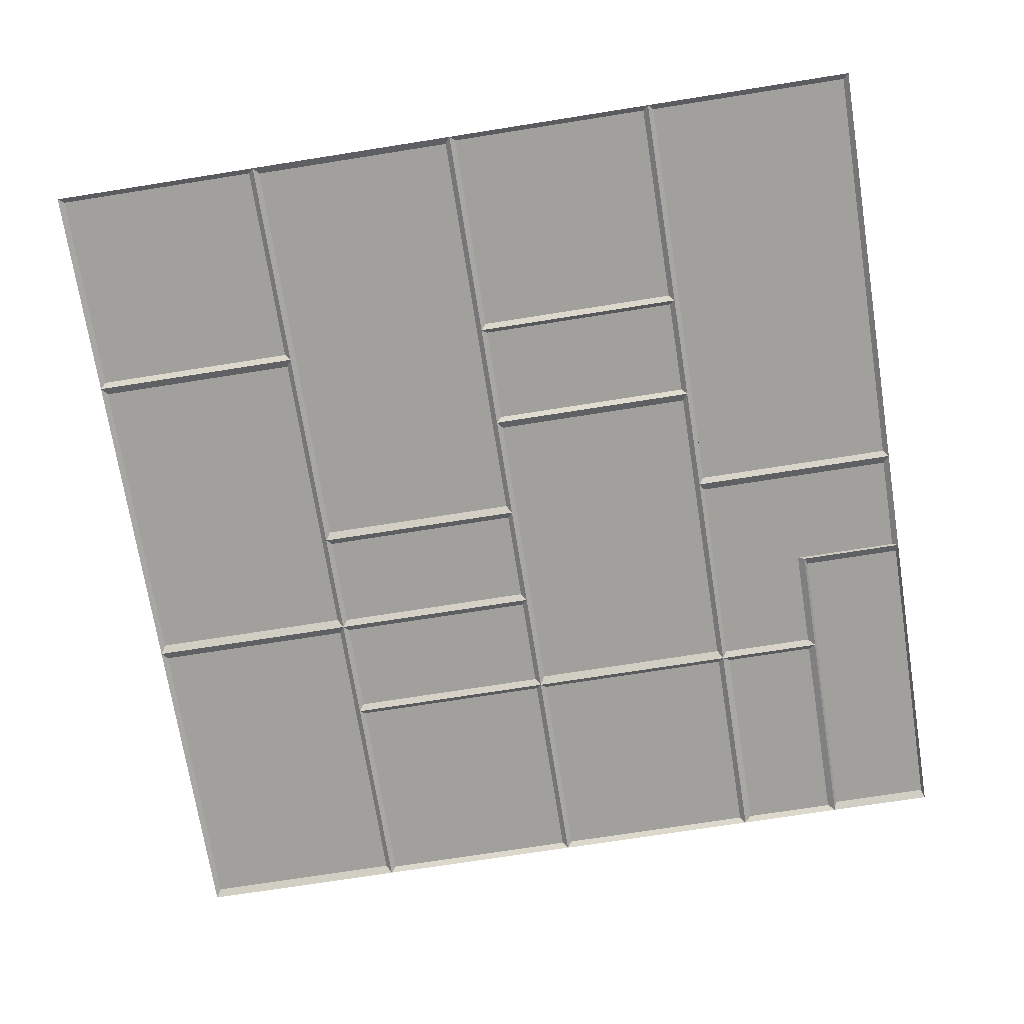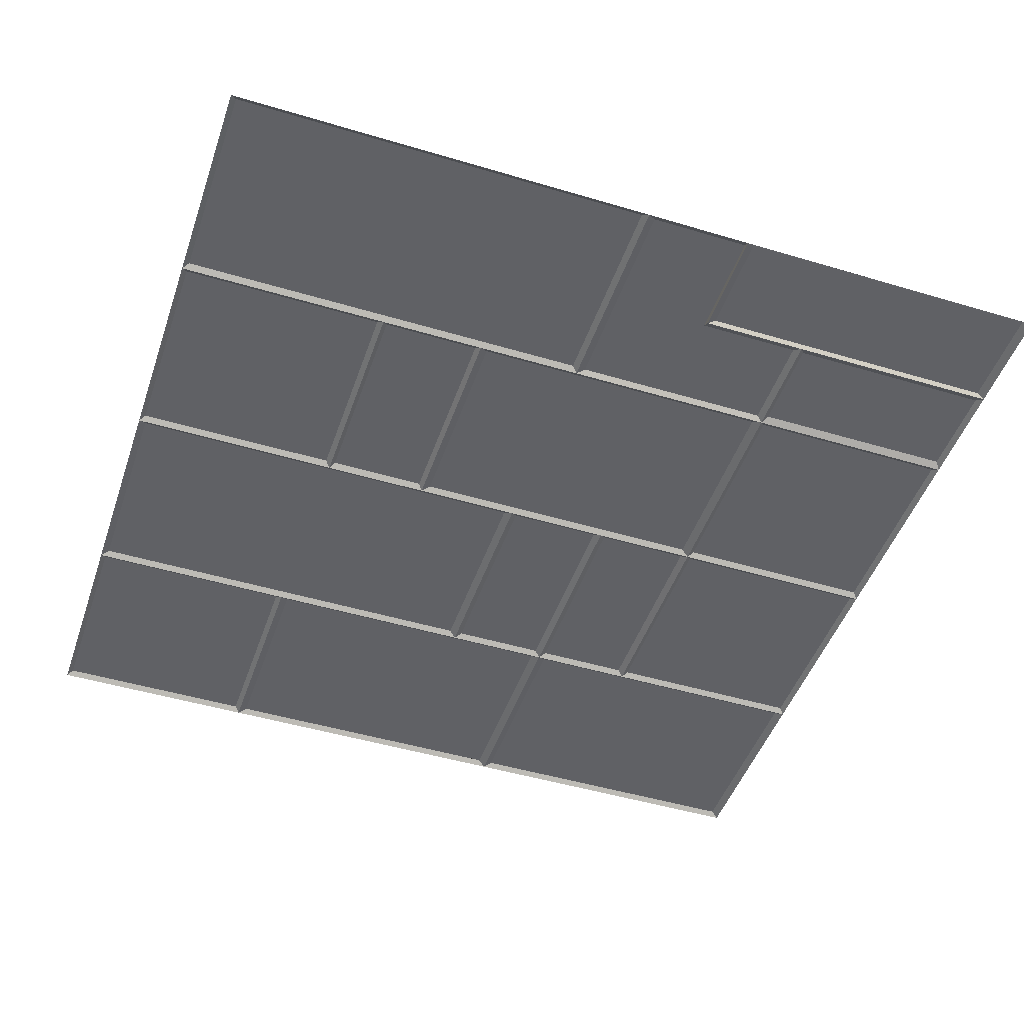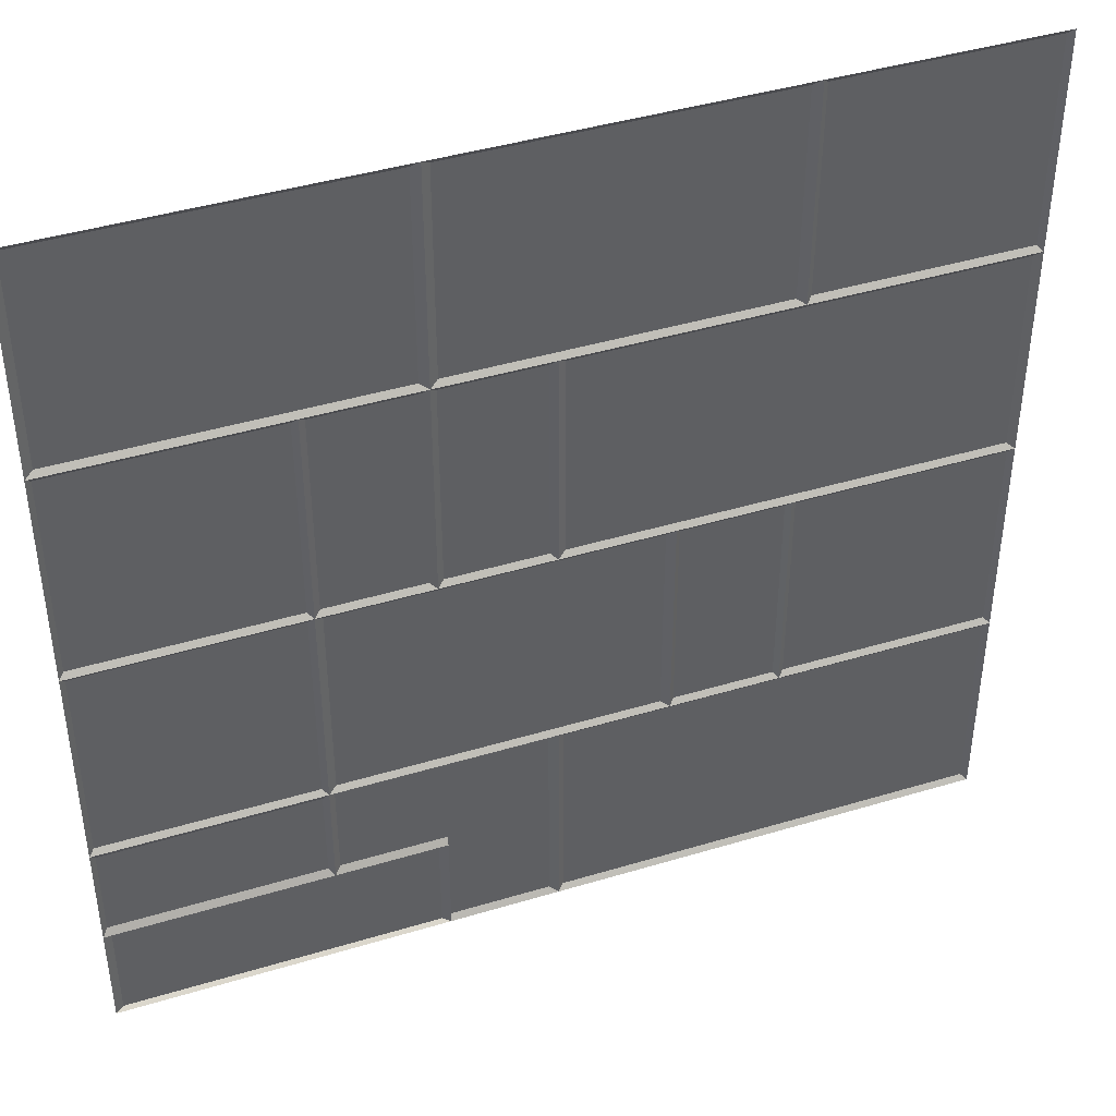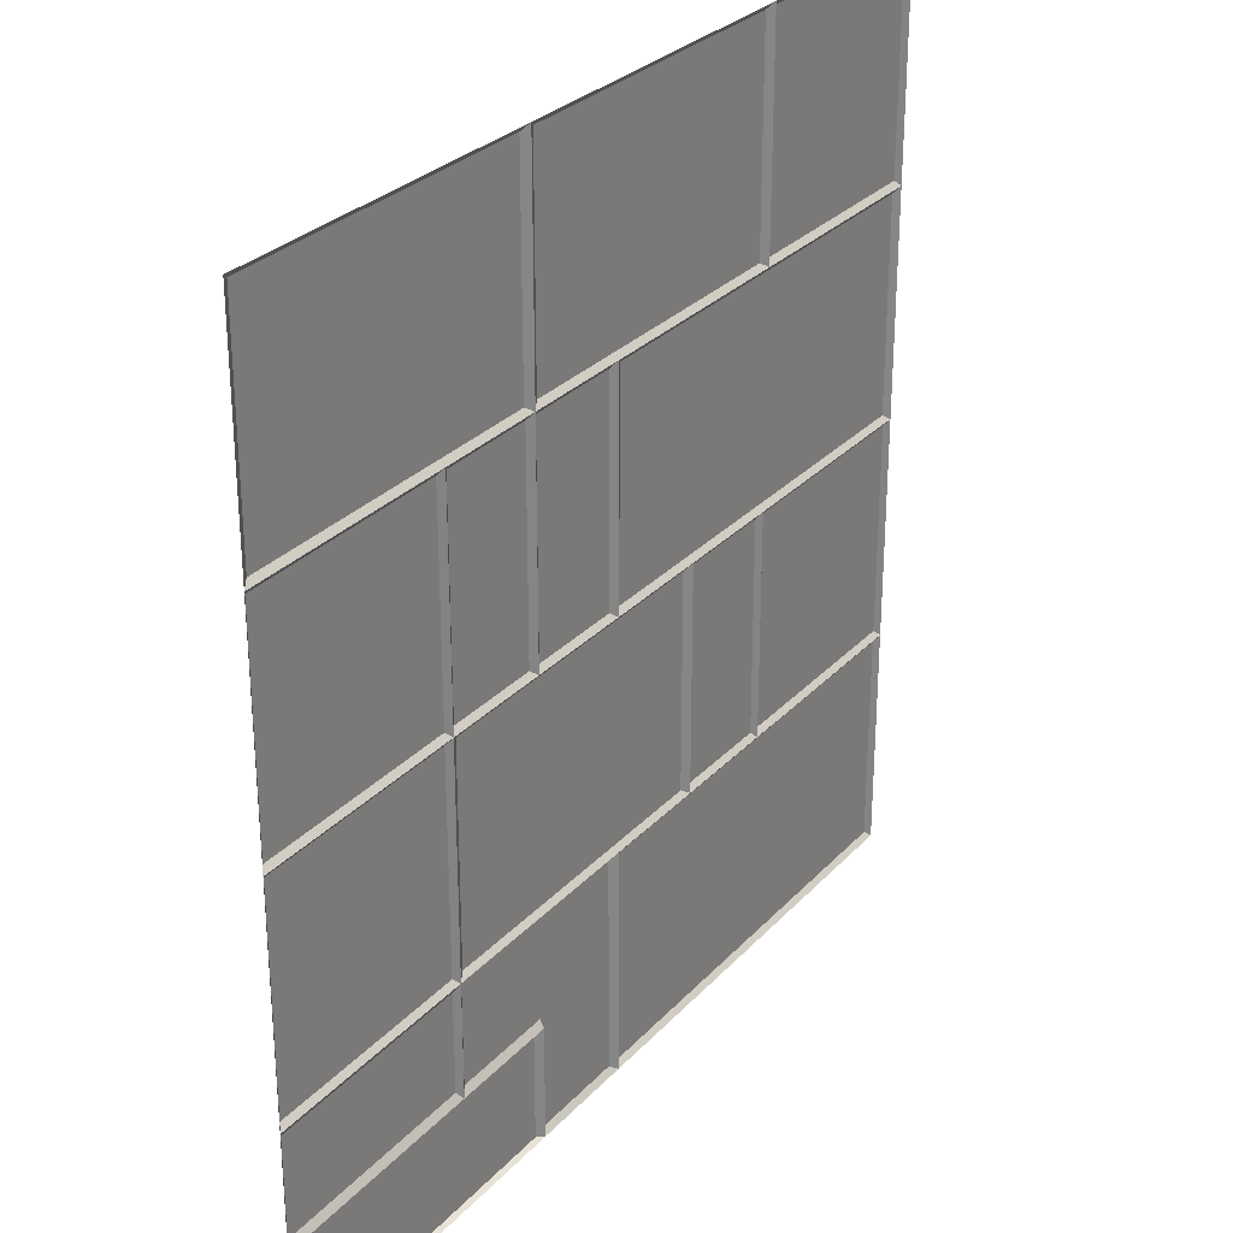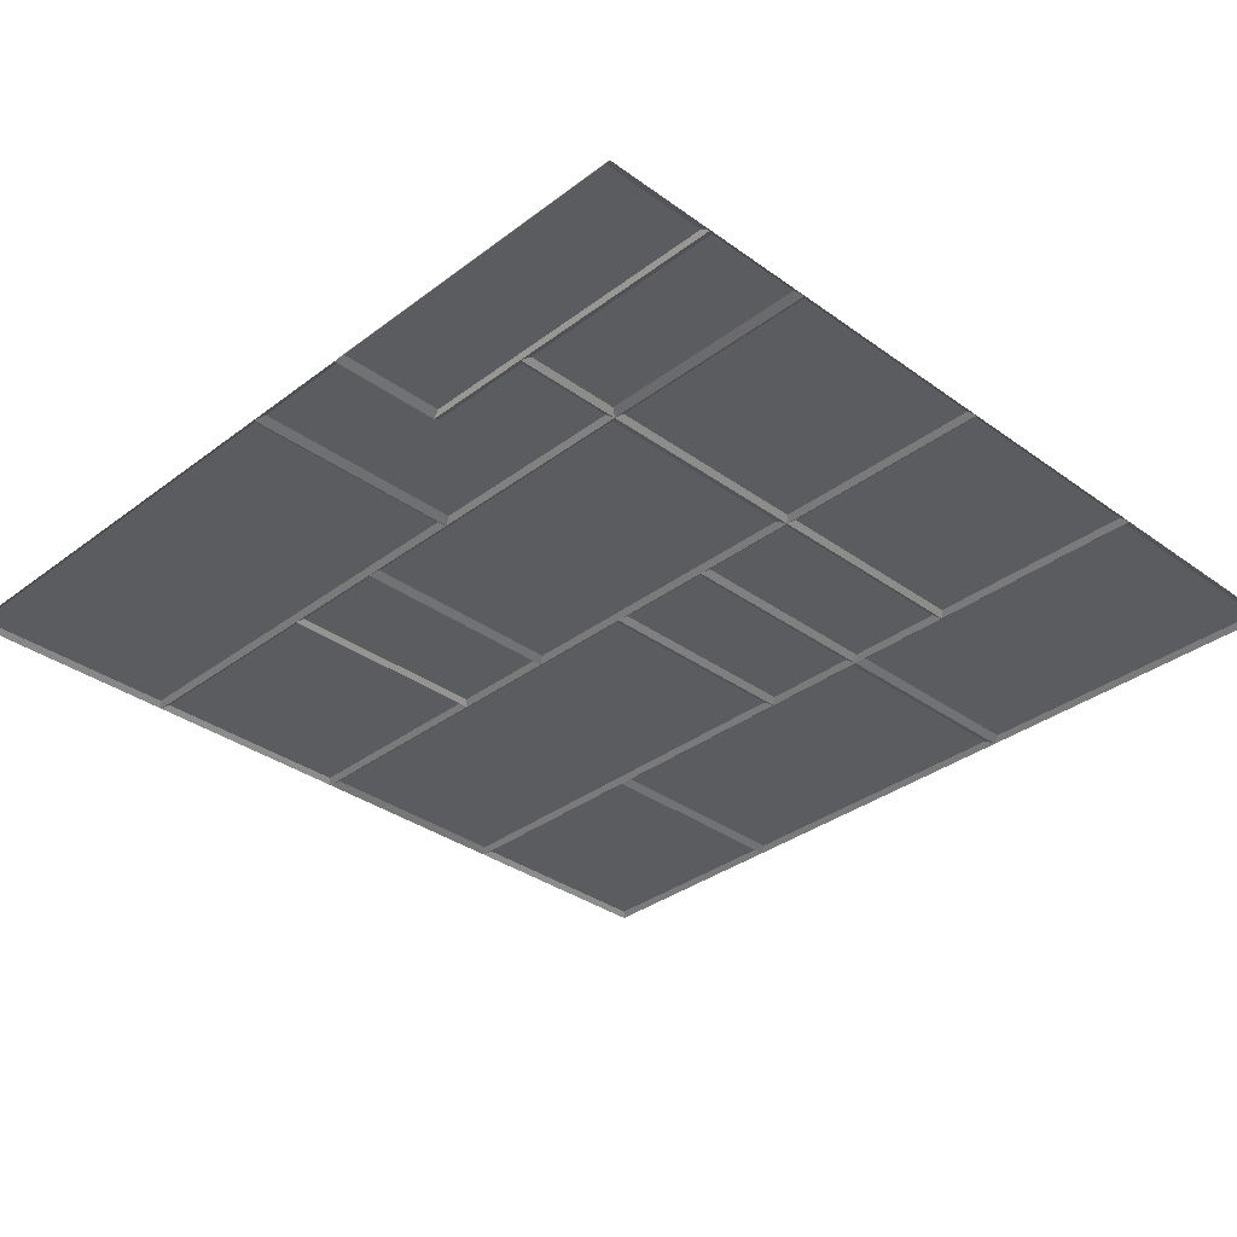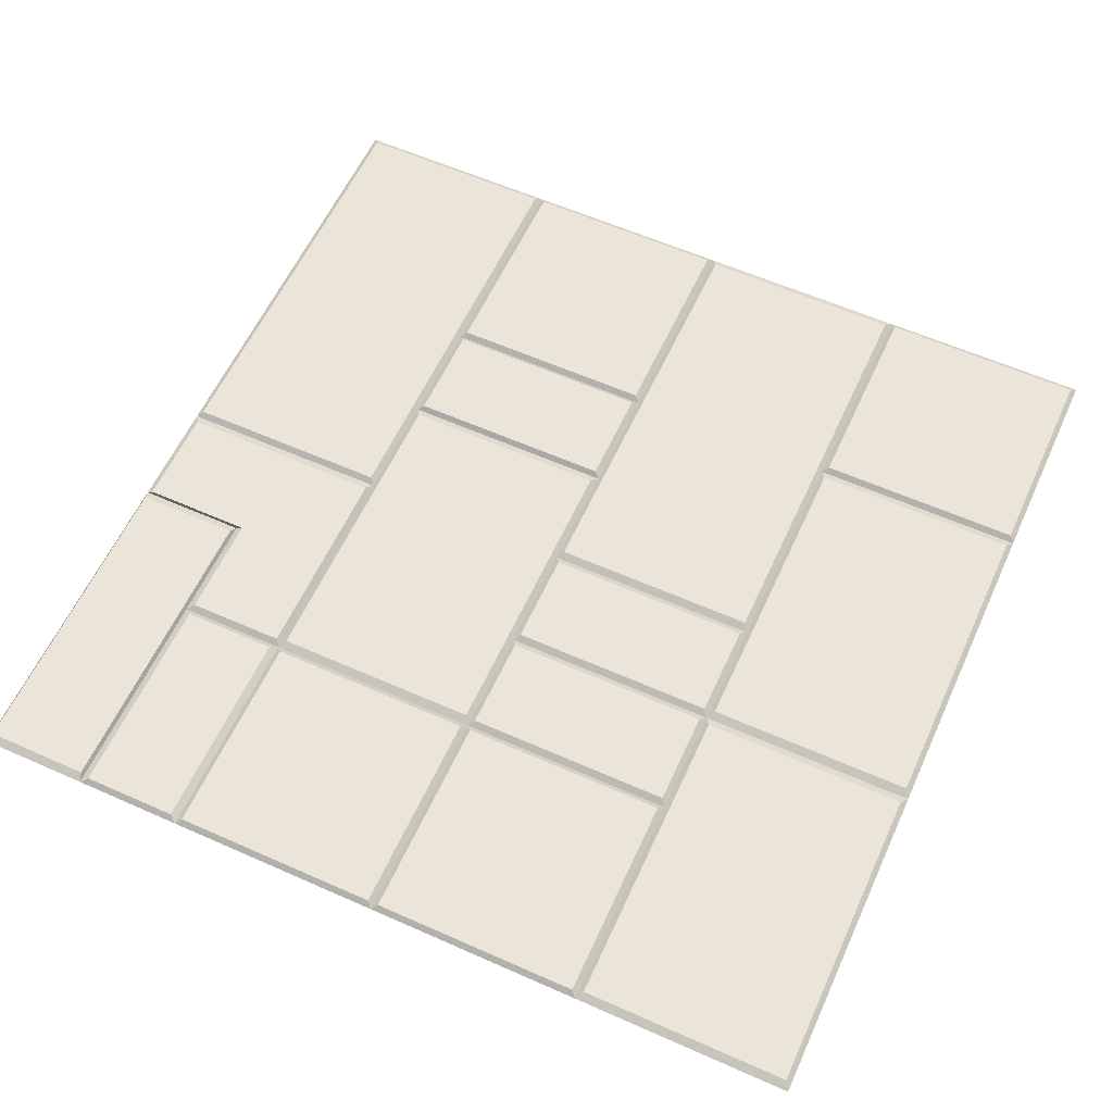
<metadata>
{"format":"obj","ext":"obj","renderer":"f3d","projection":"perspective","resolution":1024,"background":"white","views":[{"elev":-71.6,"azim":99.0,"up":"+Y"},{"elev":-47.4,"azim":161.3,"up":"+Y"},{"elev":42.6,"azim":-19.8,"up":"+Z"},{"elev":28.7,"azim":-56.6,"up":"+Z"},{"elev":-34.1,"azim":-134.4,"up":"+Y"},{"elev":59.6,"azim":-65.5,"up":"+Y"}]}
</metadata>
<code>
v 500 -0 -500
v 0 -0 -500
v 500 0 0
v 0 0 0
v 250 0 0
v 250 -0 -500
v 500 -0 -250
v 250 -0 -250
v 0 -0 -250
v 500 -0 -125
v 250 -0 -125
v 0 -0 -125
v 500 -0 -375
v 250 -0 -375
v 0 -0 -375
v 500 -0 -437.5
v 250 -0 -437.5
v 0 -0 -437.5
v 375 -0 -500
v 375 -0 -375
v 375 -0 -250
v 375 -0 -125
v 375 0 0
v 312.5 -0 -500
v 312.5 -0 -375
v 312.5 -0 -250
v 312.5 -0 -125
v 312.5 0 0
v 125 -0 -500
v 125 -0 -437.5
v 125 -0 -375
v 125 -0 -250
v 125 -0 -125
v 125 0 0
v 187.5 -0 -500
v 187.5 -0 -437.5
v 187.5 -0 -375
v 187.5 -0 -250
v 187.5 -0 -125
v 187.5 0 0
v 496.9 2.472 -121.9
v 378.1 2.472 -121.9
v 378.1 2.472 -3.125
v 496.9 2.472 -3.125
v 496.9 2.472 -371.9
v 378.1 2.472 -371.9
v 378.1 2.472 -253.1
v 496.9 2.472 -253.1
v 248.4 2.472 -371.9
v 189.1 2.472 -371.9
v 129.7 2.472 -371.9
v 129.7 2.472 -253.1
v 189.1 2.472 -253.1
v 248.4 2.472 -253.1
v 307.8 2.472 -253.1
v 307.8 2.472 -371.9
v 375 2.472 -128.1
v 314.6 2.472 -128.1
v 495.7 2.472 -128.1
v 495.7 2.472 -246.9
v 375 2.472 -246.9
v 314.6 2.472 -246.9
v 254.3 2.472 -246.9
v 254.3 2.472 -128.1
v 246.2 2.472 -246.9
v 191.2 2.472 -246.9
v 191.2 2.472 -128.1
v 246.2 2.472 -128.1
v 496.7 2.472 -378.1
v 375 2.472 -378.1
v 496.7 2.472 -437.5
v 496.7 2.472 -496.9
v 375 2.472 -496.9
v 314.2 2.472 -496.9
v 253.3 2.472 -496.9
v 253.3 2.472 -437.5
v 253.3 2.472 -378.1
v 314.2 2.472 -378.1
v 187.9 2.472 -433.5
v 128.5 2.472 -433.5
v 128.5 2.472 -377.7
v 187.9 2.472 -377.7
v 245.2 2.472 -377.7
v 245.2 2.472 -437.1
v 245.2 2.472 -496.5
v 187.9 2.472 -496.5
v 372.3 2.472 -371.9
v 372.3 2.472 -253.1
v 315.2 2.472 -371.9
v 315.2 2.472 -253.1
v 370.3 2.472 -3.125
v 310.9 2.472 -3.125
v 370.3 2.472 -121.9
v 310.9 2.472 -121.9
v 251.6 2.472 -121.9
v 192.2 2.472 -121.9
v 192.2 2.472 -3.125
v 251.6 2.472 -3.125
v 121.9 2.472 -433.4
v 121.9 2.472 -379.1
v 3.125 2.472 -433.4
v 3.125 2.472 -379.1
v 121.9 2.472 -371.9
v 121.9 2.472 -253.1
v 3.125 2.472 -371.9
v 3.125 2.472 -253.1
v 121.9 2.472 -246.9
v 121.9 2.472 -128.1
v 3.125 2.472 -246.9
v 3.125 2.472 -128.1
v 182.8 2.472 -439.1
v 123.4 2.472 -439.1
v 182.8 2.472 -498.4
v 123.4 2.472 -498.4
v 4.688 2.472 -498.4
v 4.688 2.472 -439.1
v 183.8 2.472 -246.9
v 183.8 2.472 -128.1
v 128.7 2.472 -246.9
v 128.7 2.472 -128.1
v 182.8 2.472 -3.125
v 123.4 2.472 -3.125
v 182.8 2.472 -121.9
v 123.4 2.472 -121.9
v 4.688 2.472 -121.9
v 4.688 2.472 -3.125
f 41 42 43 44
f 45 46 47 48
f 49 50 51 52 53 54 55 56
f 58 57 59 60 61 62 63 64
f 65 66 67 68
f 70 69 71 72 73 74 75 76 77 78
f 79 80 81 82 83 84 85 86
f 88 87 89 90
f 92 91 93 94 95 96 97 98
f 100 99 101 102
f 104 103 105 106
f 108 107 109 110
f 112 111 113 114 115 116
f 118 117 119 120
f 122 121 123 124 125 126
f 10 22 42 41
f 22 23 43 42
f 23 3 44 43
f 3 10 41 44
f 13 20 46 45
f 20 21 47 46
f 21 7 48 47
f 7 13 45 48
f 14 37 50 49
f 37 31 51 50
f 31 32 52 51
f 32 38 53 52
f 38 8 54 53
f 8 26 55 54
f 26 25 56 55
f 25 14 49 56
f 27 22 57 58
f 22 10 59 57
f 10 7 60 59
f 7 21 61 60
f 21 26 62 61
f 26 8 63 62
f 8 11 64 63
f 11 27 58 64
f 8 38 66 65
f 38 39 67 66
f 39 11 68 67
f 11 8 65 68
f 20 13 69 70
f 13 16 71 69
f 16 1 72 71
f 1 19 73 72
f 19 24 74 73
f 24 6 75 74
f 6 17 76 75
f 17 14 77 76
f 14 25 78 77
f 25 20 70 78
f 36 30 80 79
f 30 31 81 80
f 31 37 82 81
f 37 14 83 82
f 14 17 84 83
f 17 6 85 84
f 6 35 86 85
f 35 36 79 86
f 21 20 87 88
f 20 25 89 87
f 25 26 90 89
f 26 21 88 90
f 28 23 91 92
f 23 22 93 91
f 22 27 94 93
f 27 11 95 94
f 11 39 96 95
f 39 40 97 96
f 40 5 98 97
f 5 28 92 98
f 31 30 99 100
f 30 18 101 99
f 18 15 102 101
f 15 31 100 102
f 32 31 103 104
f 31 15 105 103
f 15 9 106 105
f 9 32 104 106
f 33 32 107 108
f 32 9 109 107
f 9 12 110 109
f 12 33 108 110
f 30 36 111 112
f 36 35 113 111
f 35 29 114 113
f 29 2 115 114
f 2 18 116 115
f 18 30 112 116
f 39 38 117 118
f 38 32 119 117
f 32 33 120 119
f 33 39 118 120
f 34 40 121 122
f 40 39 123 121
f 39 33 124 123
f 33 12 125 124
f 12 4 126 125
f 4 34 122 126

</code>
